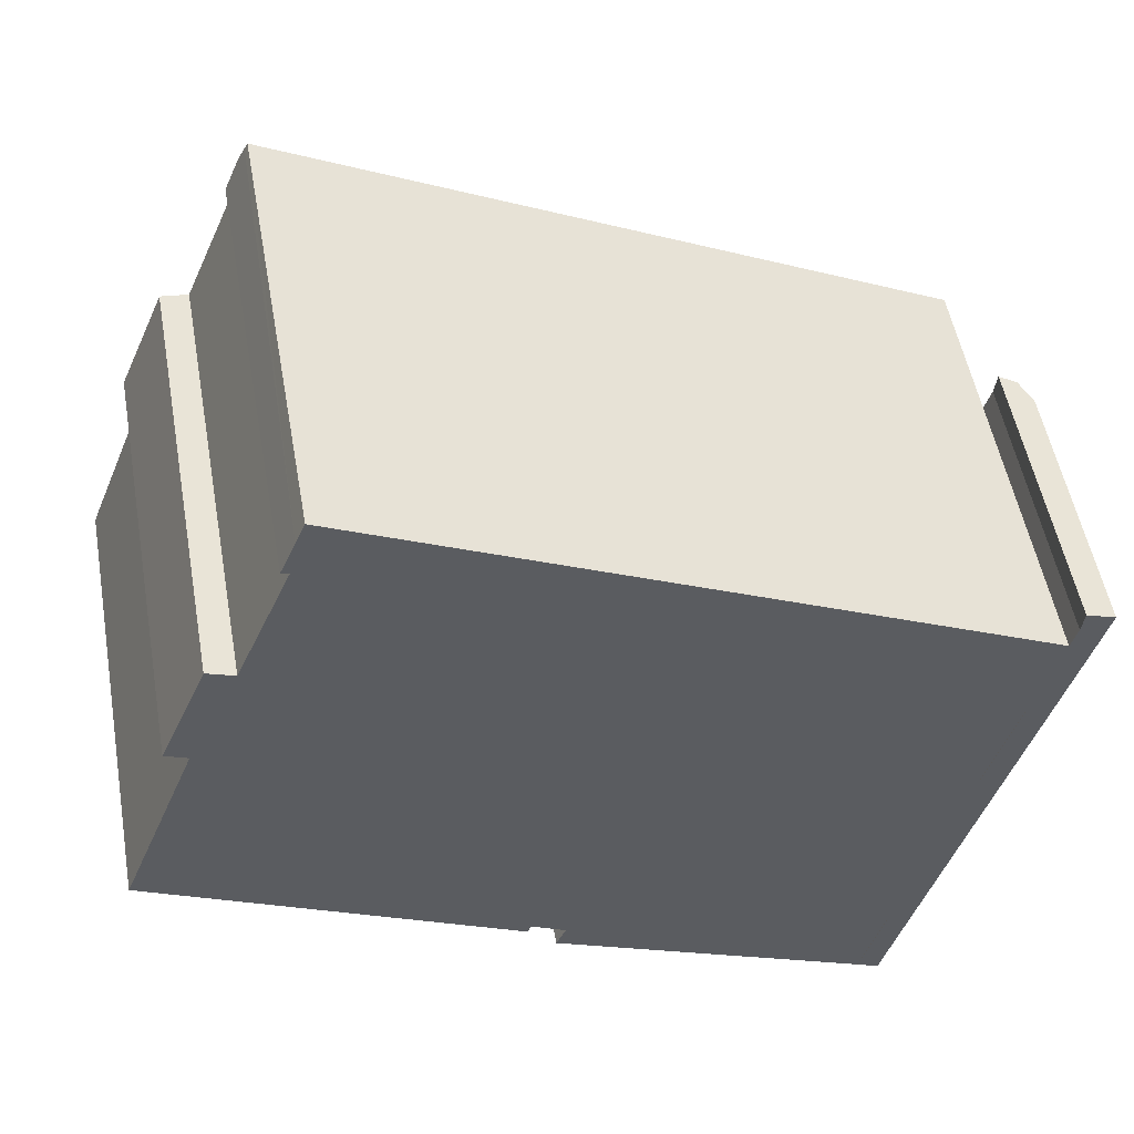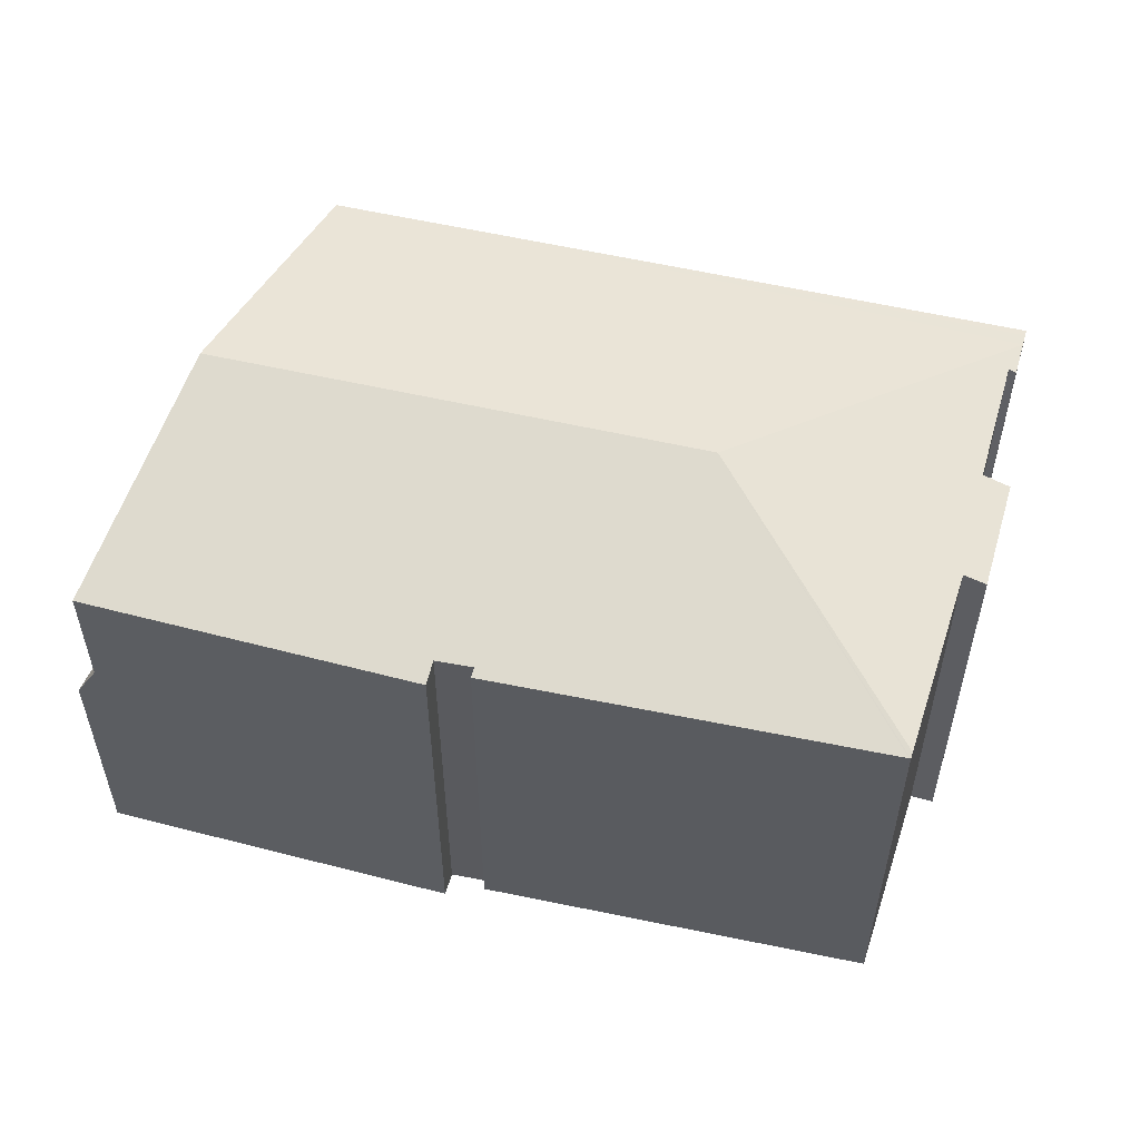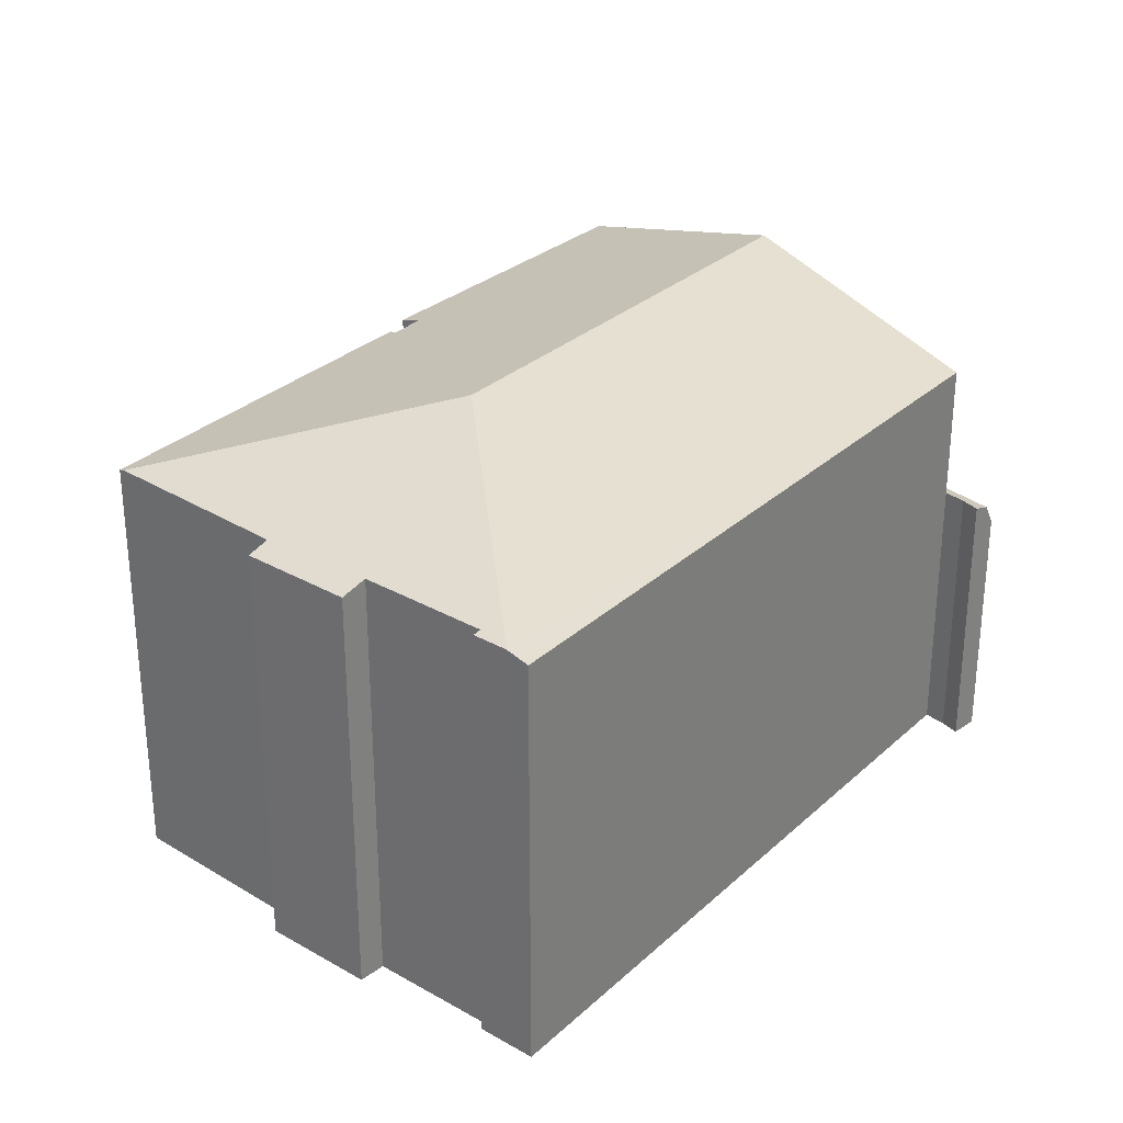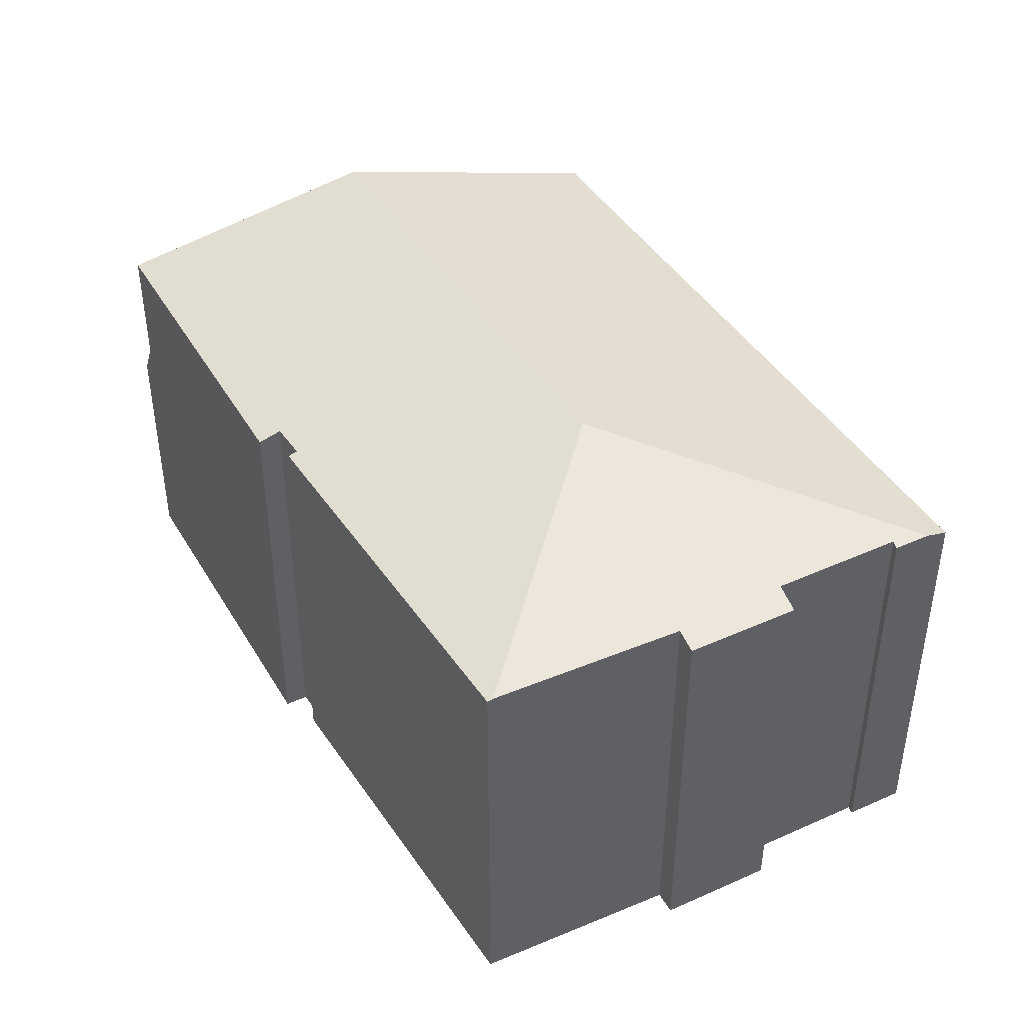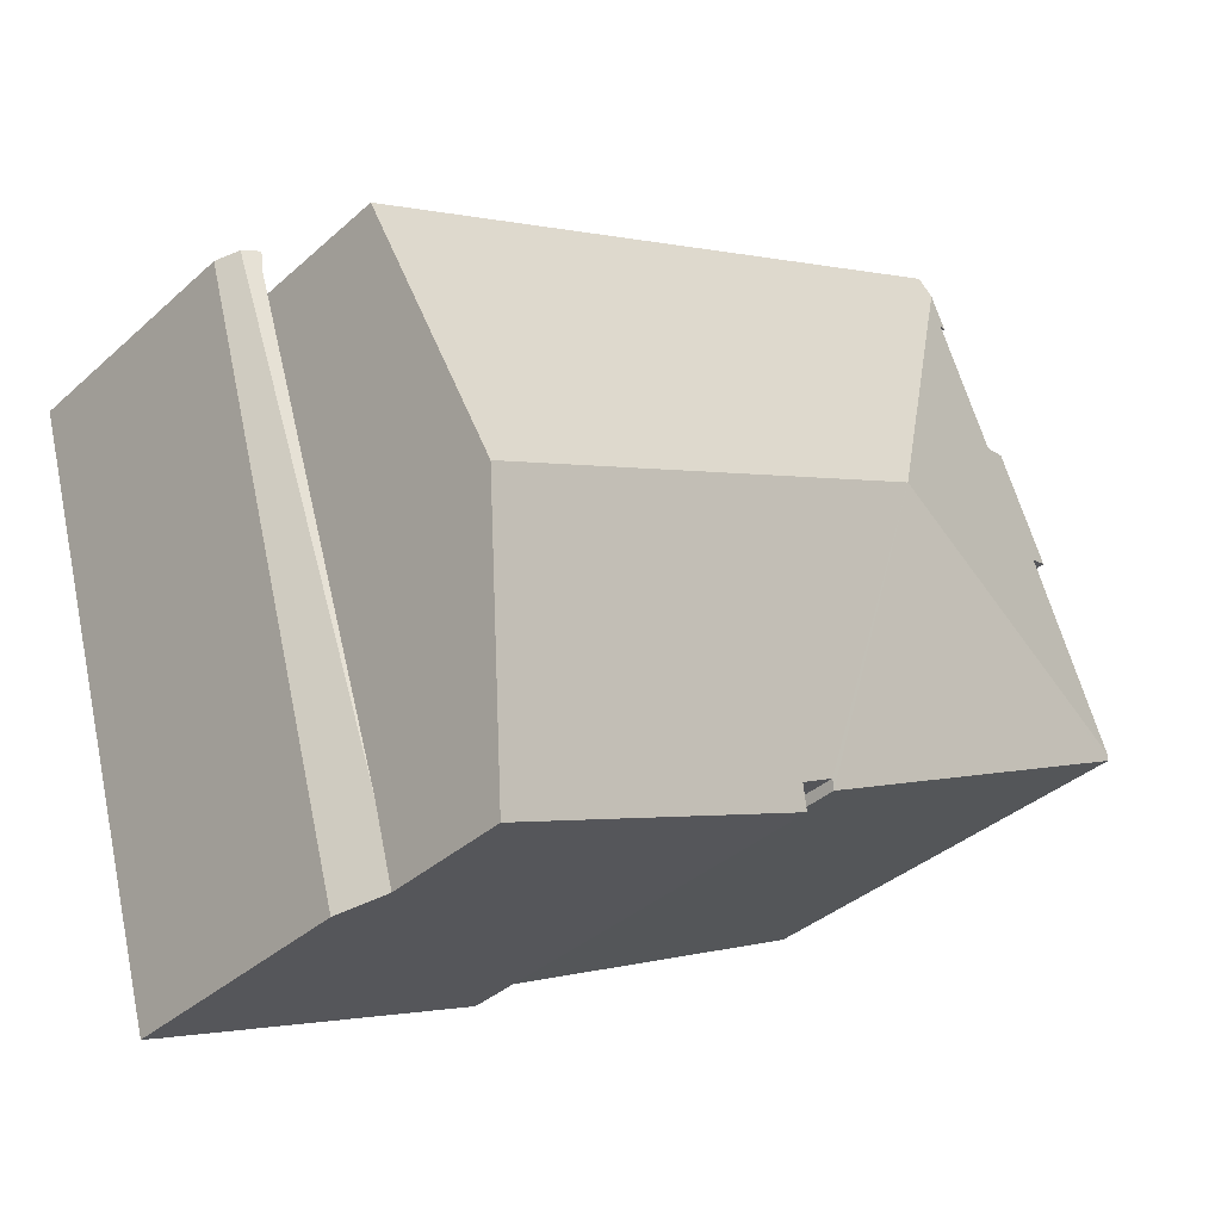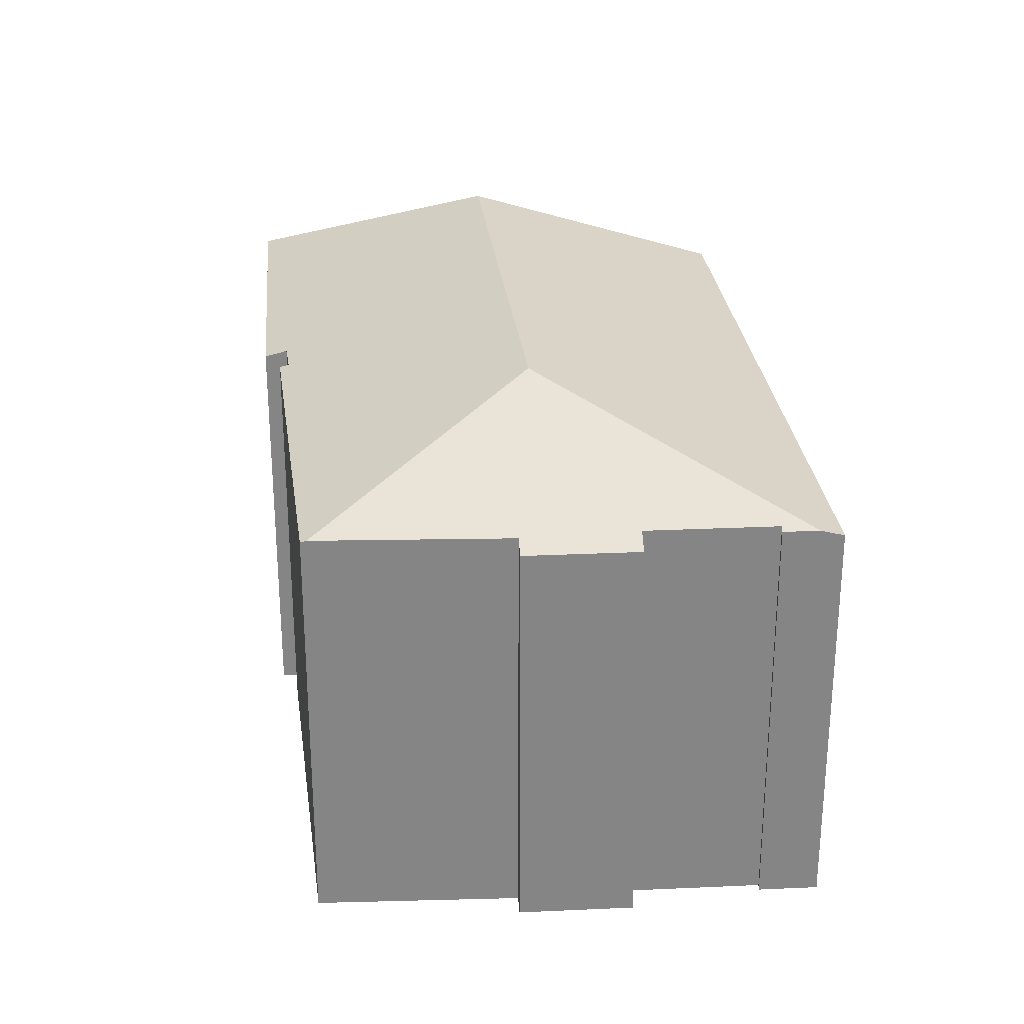
<metadata>
{"format":"obj","ext":"obj","renderer":"f3d","projection":"perspective","resolution":1024,"background":"white","views":[{"elev":52.4,"azim":-10.1,"up":"+Z"},{"elev":56.1,"azim":-140.6,"up":"+Y"},{"elev":29.4,"azim":-26.9,"up":"+Y"},{"elev":44.2,"azim":-94.6,"up":"+Y"},{"elev":-36.5,"azim":139.1,"up":"+Z"},{"elev":28.5,"azim":-70.8,"up":"+Y"}]}
</metadata>
<code>
v  4.9 7.866 15.99
v  4.329 8.013 15.57
v  4.407 8.014 16.16
v  0.592 8.538 2.129
v  0.634 7.246 -0.276
v  5.217 7.246 15.89
v  0 8.517 5.215e-16
v  0 -0.004 -2.449e-19
v  0.634 -0.004 -0.276
v  4.329 -0.004 15.57
v  0.592 -0.004 2.129
v  4.407 -0.004 16.16
v  5.217 -0.004 15.89
v  4.9 -0.004 15.99
v  -11.06 14.05 13.62
v  -9.762 12.2 4.894
v  -19.99 12.26 10.13
v  -9.662 12.27 5.156
v  -8.693 12.26 4.642
v  2.022 14.05 7.273
v  0 12.16 7.445e-16
v  -8.958 12.09 4.024
v  -20.03 12.26 10.15
v  -19.97 12.3 10.31
v  -14.9 12.29 22.27
v  -14.7 12.23 23.32
v  -16.42 12.29 18.73
v  -17.17 12.09 19.01
v  -18.49 12.09 15.92
v  -17.86 12.26 15.66
v  -15.12 12.23 22.33
v  -0.792 12.06 17.32
v  -14.52 12.12 23.73
v  -14.43 12.06 23.93
v  4.15 12.06 14.93
v  2.022 -4.453e-16 7.273
v  4.15 -9.139e-16 14.93
v  -14.43 -1.466e-15 23.93
v  -0.792 -1.061e-15 17.32
v  -9.662 -3.157e-16 5.156
v  -8.693 -2.842e-16 4.642
v  -20.03 -6.214e-16 10.15
v  -19.99 -6.202e-16 10.13
v  -17.86 -9.591e-16 15.66
v  -19.97 -6.313e-16 10.31
v  -18.49 -9.75e-16 15.92
v  -17.17 -1.164e-15 19.01
v  -16.42 -1.147e-15 18.73
v  -14.9 -1.364e-15 22.27
v  -15.12 -1.367e-15 22.33
v  -14.7 -1.428e-15 23.32
v  -14.52 -1.453e-15 23.73
v  -8.958 -2.464e-16 4.024
v  -9.762 -2.997e-16 4.894
v  0 0 0
g defaultobject
f 1 2 3
f 2 1 4
f 5 1 6
f 1 5 4
f 4 5 7
f 5 8 7
f 8 5 9
f 8 4 7
f 4 8 2
f 2 8 10
f 10 8 11
f 2 12 3
f 12 2 10
f 12 1 3
f 1 12 6
f 6 12 13
f 13 12 14
f 13 5 6
f 5 13 9
f 10 14 12
f 14 10 13
f 13 10 9
f 9 10 11
f 9 11 8
f 15 16 17
f 16 15 18
f 18 15 19
f 19 15 20
f 19 20 21
f 21 22 19
f 23 15 17
f 15 23 24
f 15 25 26
f 25 15 27
f 27 15 28
f 28 15 29
f 29 15 30
f 30 15 24
f 31 26 25
f 32 33 34
f 33 32 26
f 26 32 15
f 15 32 20
f 20 32 35
f 36 35 37
f 38 32 34
f 32 38 39
f 19 40 18
f 40 19 41
f 17 42 23
f 42 17 43
f 23 30 24
f 30 23 42
f 30 42 44
f 44 42 45
f 44 29 30
f 29 44 46
f 46 28 29
f 28 46 47
f 48 25 27
f 25 48 49
f 49 31 25
f 31 49 50
f 51 33 26
f 33 51 34
f 34 51 38
f 38 51 52
f 22 41 19
f 41 22 53
f 50 26 31
f 26 50 51
f 39 35 32
f 35 39 37
f 16 43 17
f 43 16 54
f 55 22 21
f 22 55 53
f 36 20 35
f 20 36 21
f 21 36 55
f 40 16 18
f 16 40 54
f 28 48 27
f 48 28 47
f 52 39 38
f 39 52 51
f 39 51 49
f 49 51 50
f 39 49 37
f 46 44 47
f 54 40 43
f 49 36 37
f 36 49 48
f 36 48 47
f 36 47 44
f 36 44 45
f 36 45 40
f 36 40 41
f 36 41 55
f 40 45 42
f 40 42 43
f 55 41 53

</code>
